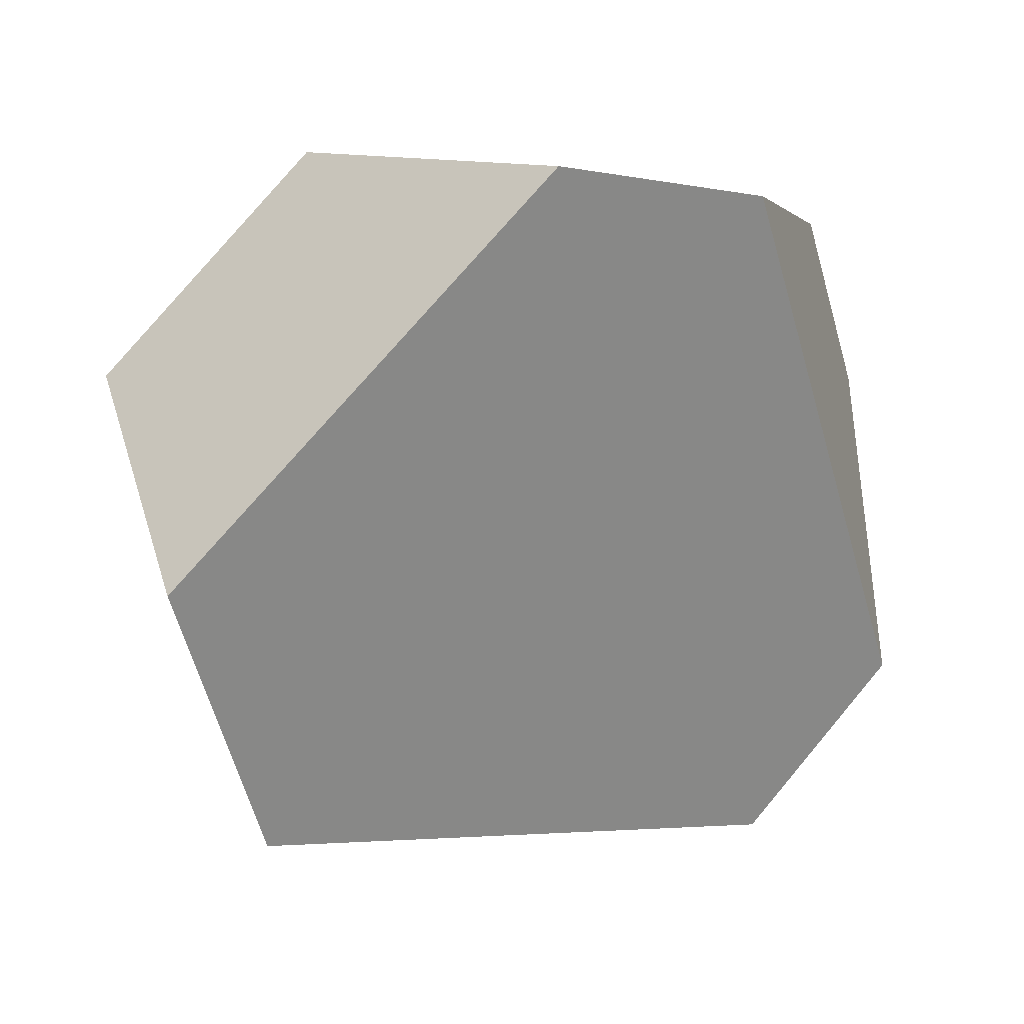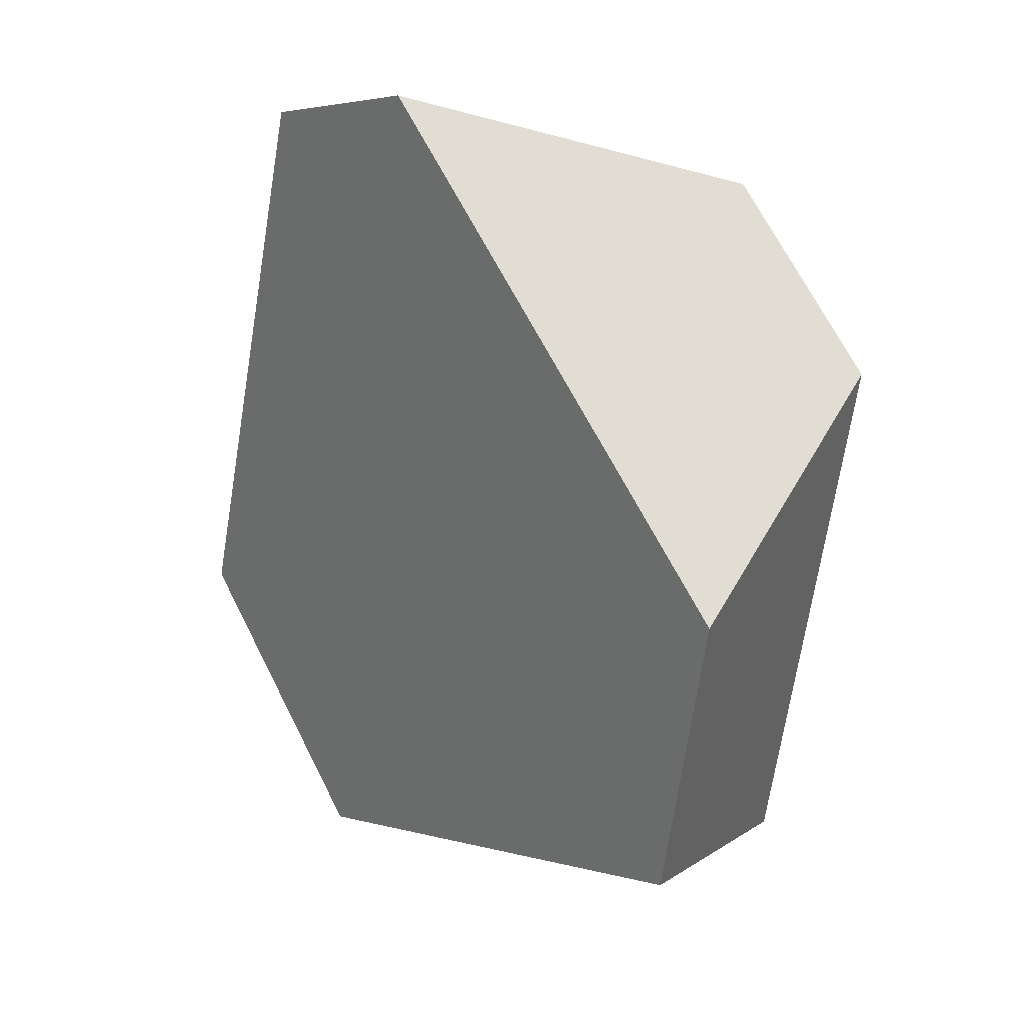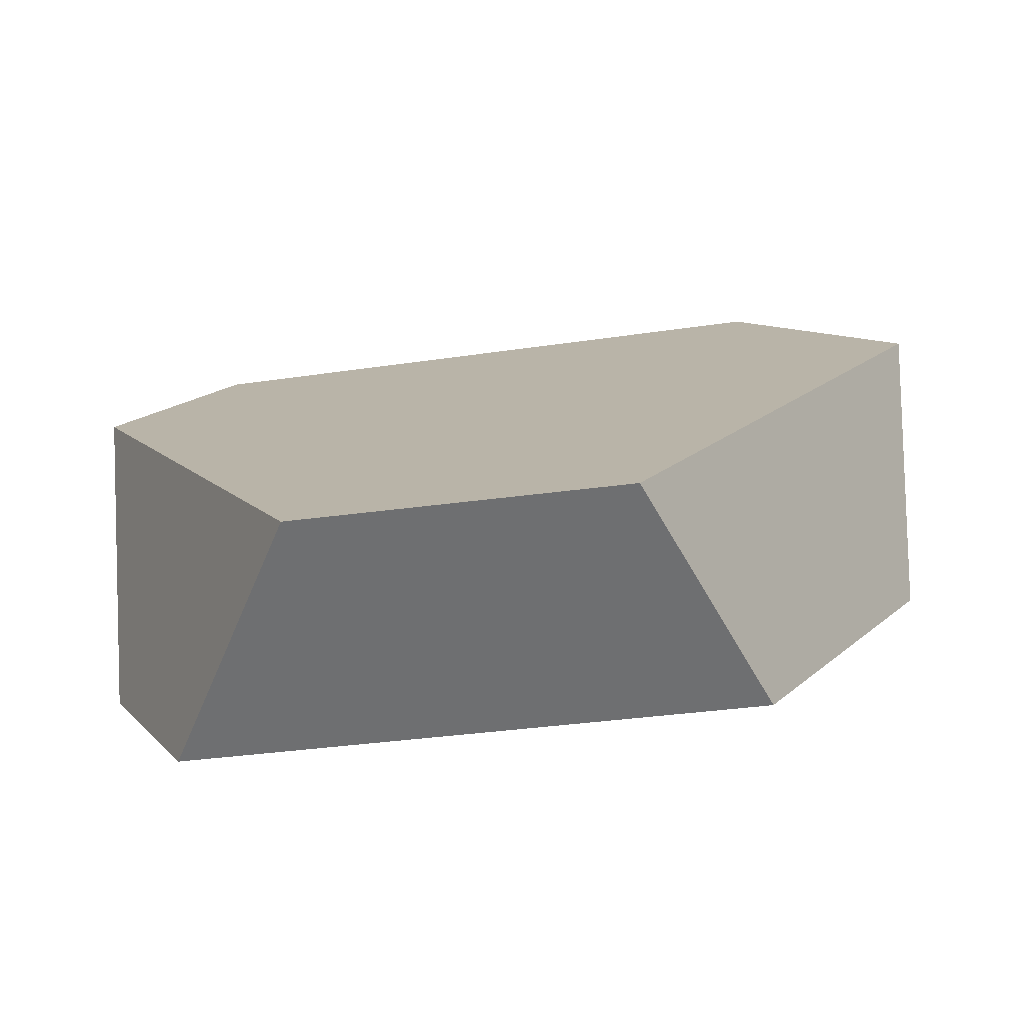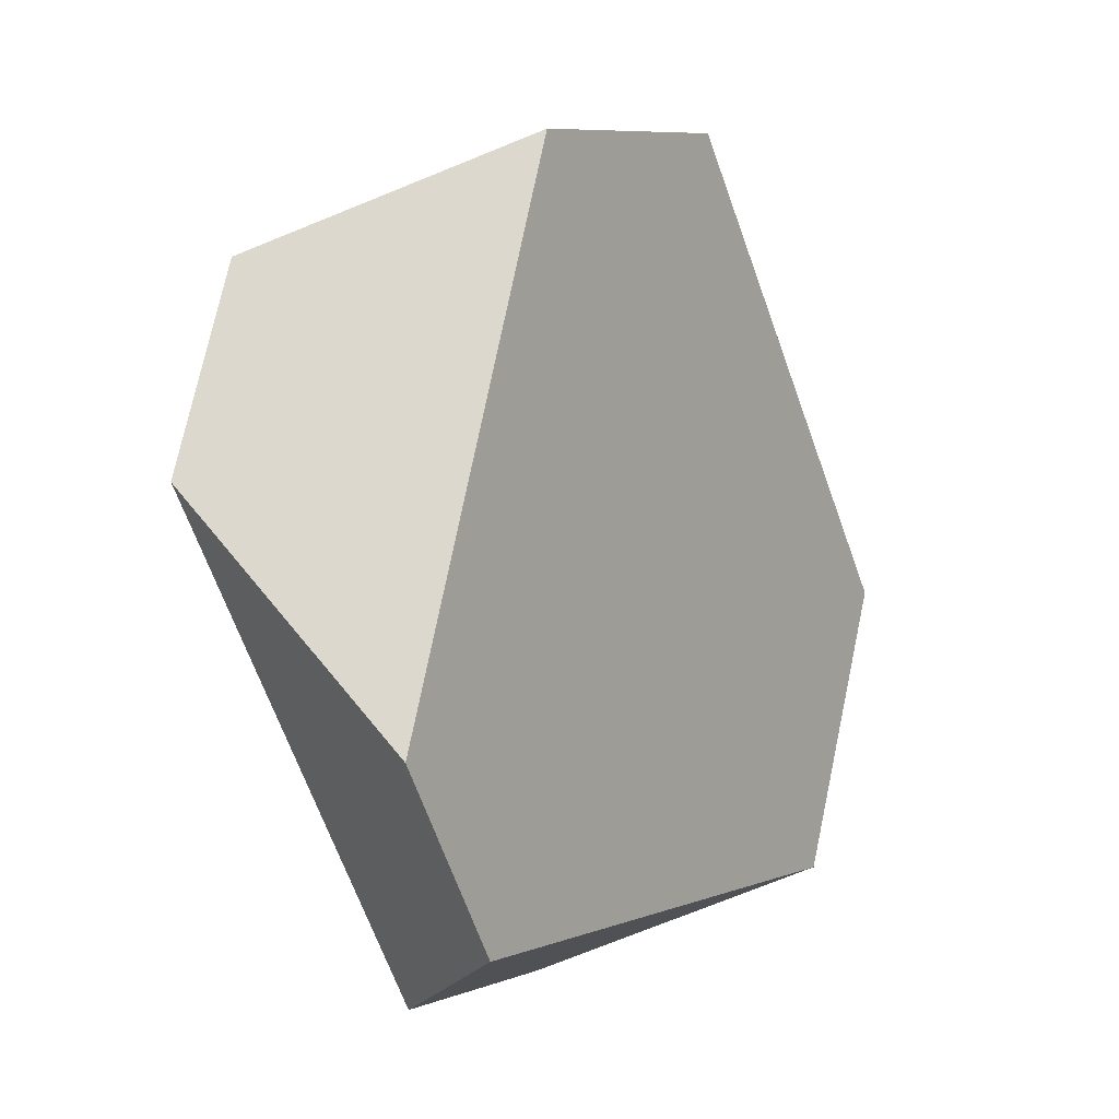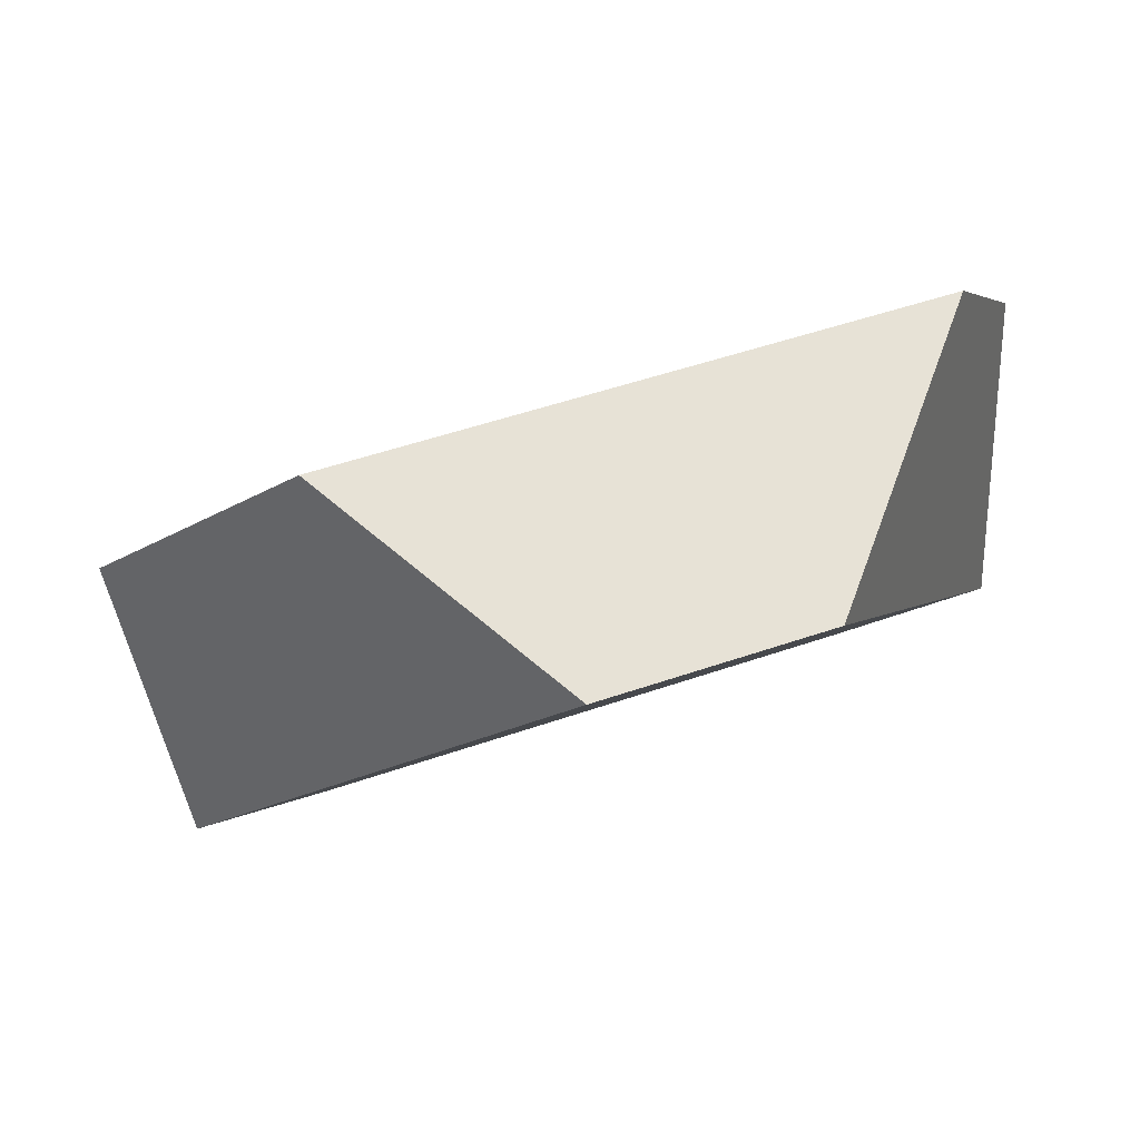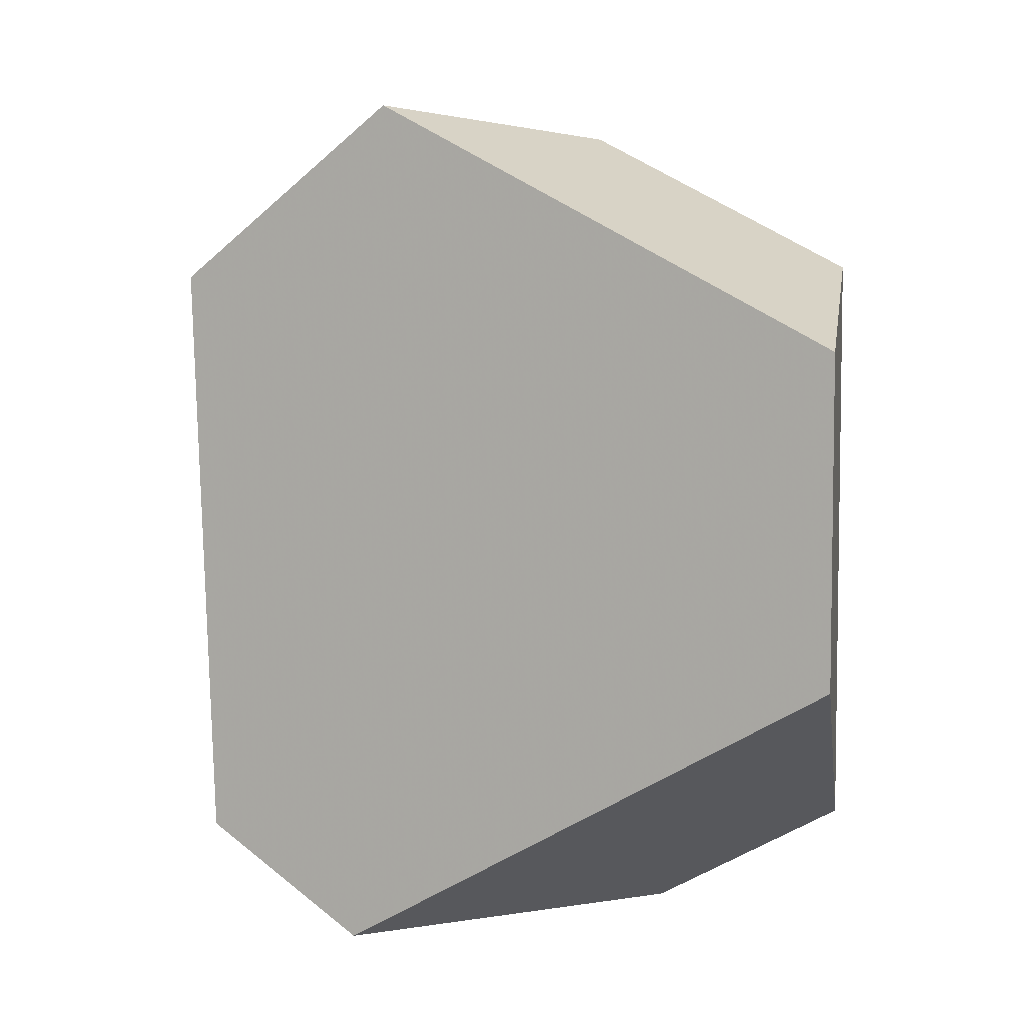
<metadata>
{"format":"obj","ext":"obj","renderer":"f3d","projection":"perspective","resolution":1024,"background":"white","views":[{"elev":-4.7,"azim":169.6,"up":"+Z"},{"elev":75.5,"azim":77.1,"up":"+Z"},{"elev":-46.0,"azim":23.5,"up":"+Z"},{"elev":66.3,"azim":-63.5,"up":"+Z"},{"elev":55.1,"azim":174.8,"up":"+Z"},{"elev":-72.6,"azim":90.7,"up":"+Y"}]}
</metadata>
<code>
v -0.2981 0.1941 -0.4828
v -0.3504 0.2444 -0.4955
v -0.4025 0.2297 -0.4972
v -0.4382 0.1548 -0.4873
v -0.2509 0.1749 -0.5362
v -0.2653 0.2096 -0.5919
v -0.2979 0.1005 -0.6412
v -0.2921 0.1672 -0.6518
v -0.3736 0.08154 -0.6398
v -0.4266 0.1335 -0.6493
v -0.4583 0.1507 -0.6061
v -0.4576 0.1273 -0.5252
f 1 2 3
f 1 3 4
f 2 1 5
f 2 5 6
f 7 8 6
f 7 6 5
f 9 10 8
f 9 8 7
f 11 10 9
f 11 9 12
f 12 4 3
f 12 3 11
f 8 10 11
f 8 11 3
f 8 3 2
f 8 2 6
f 12 9 7
f 12 7 5
f 12 5 1
f 12 1 4

</code>
